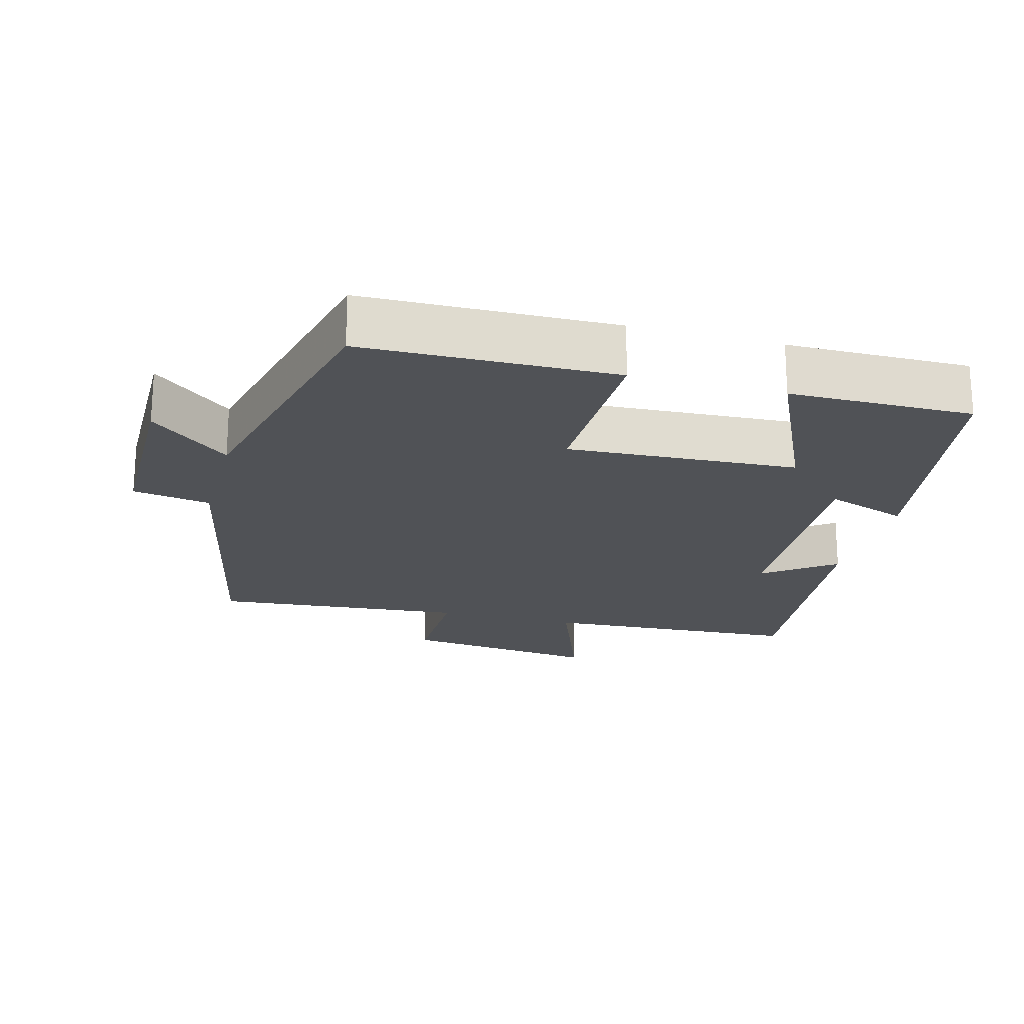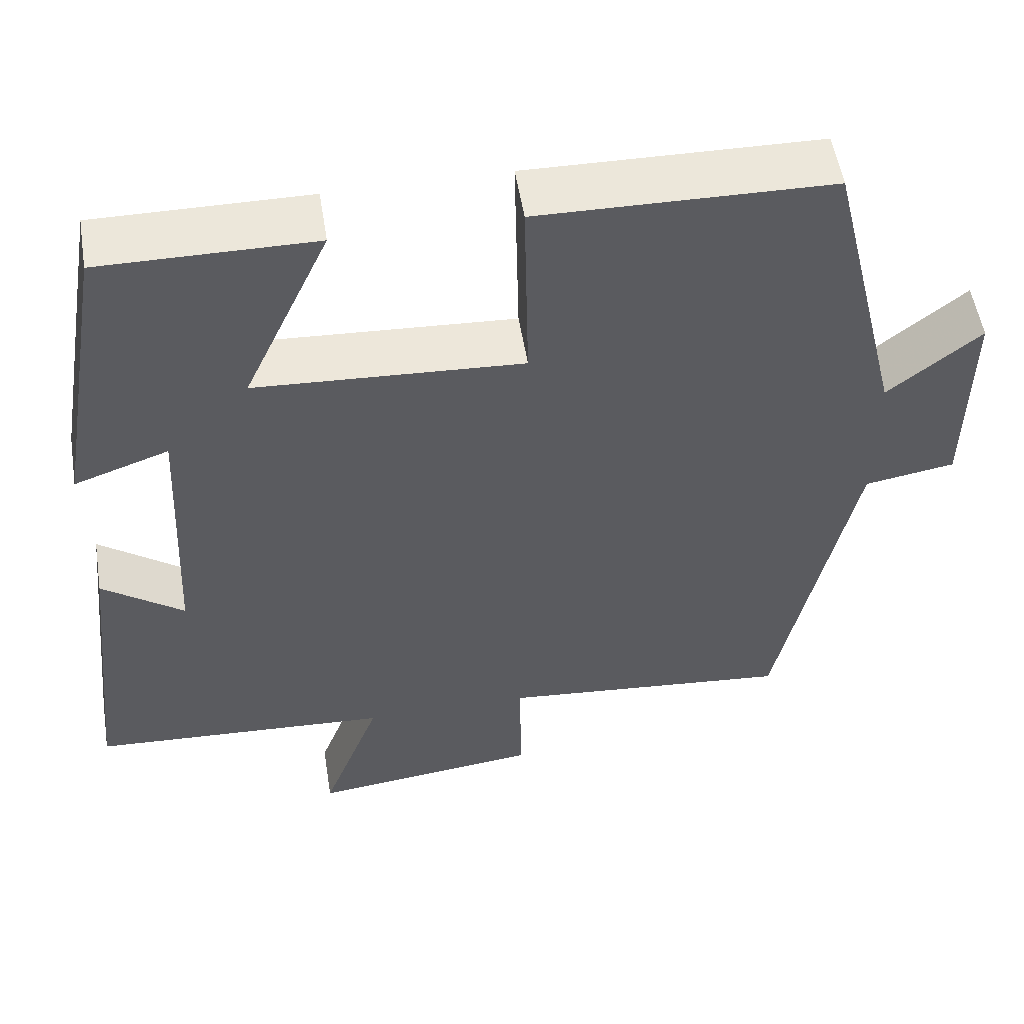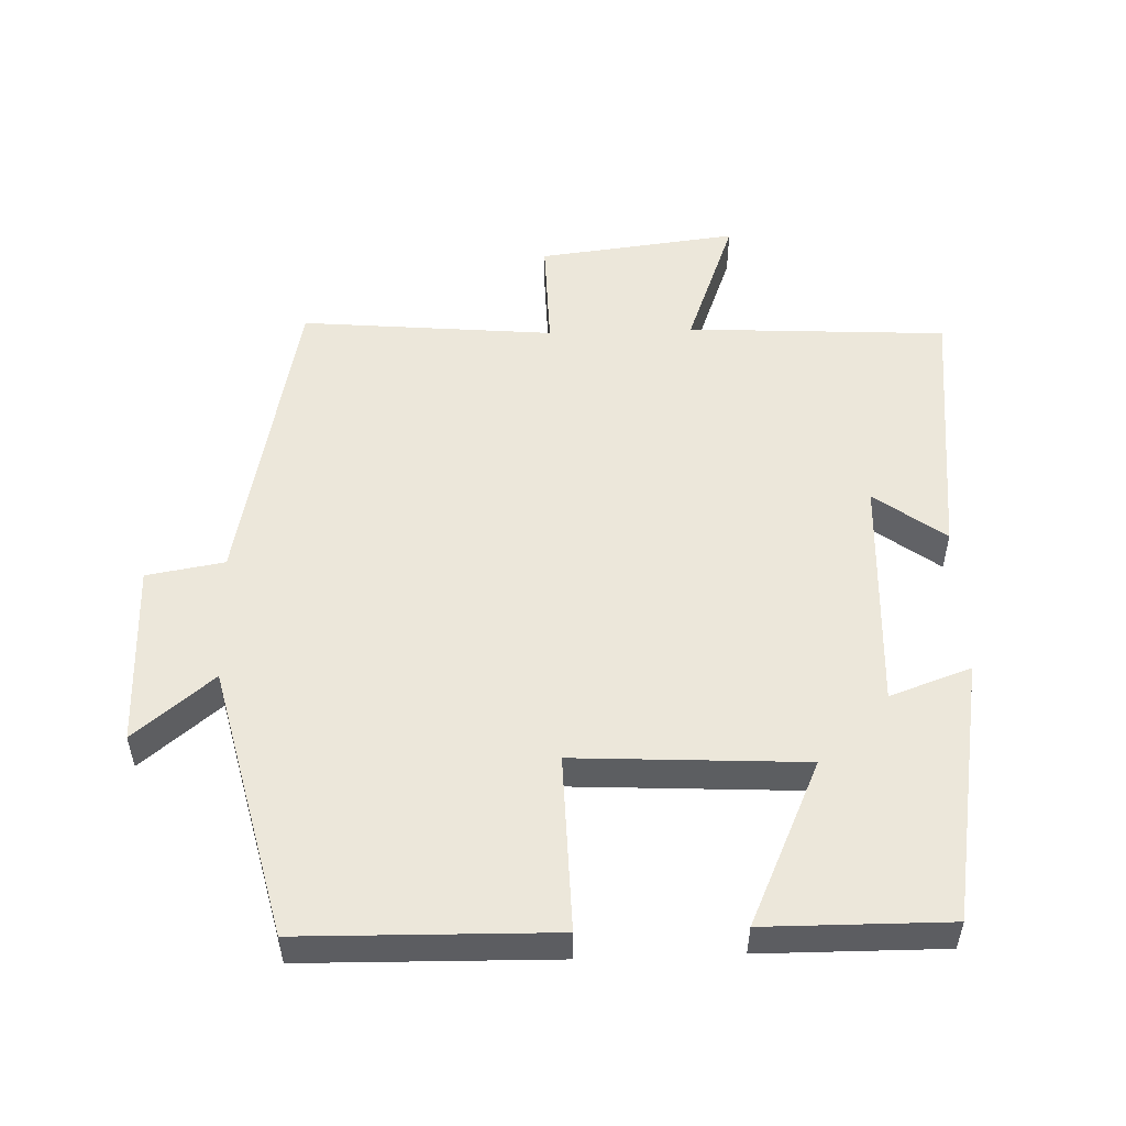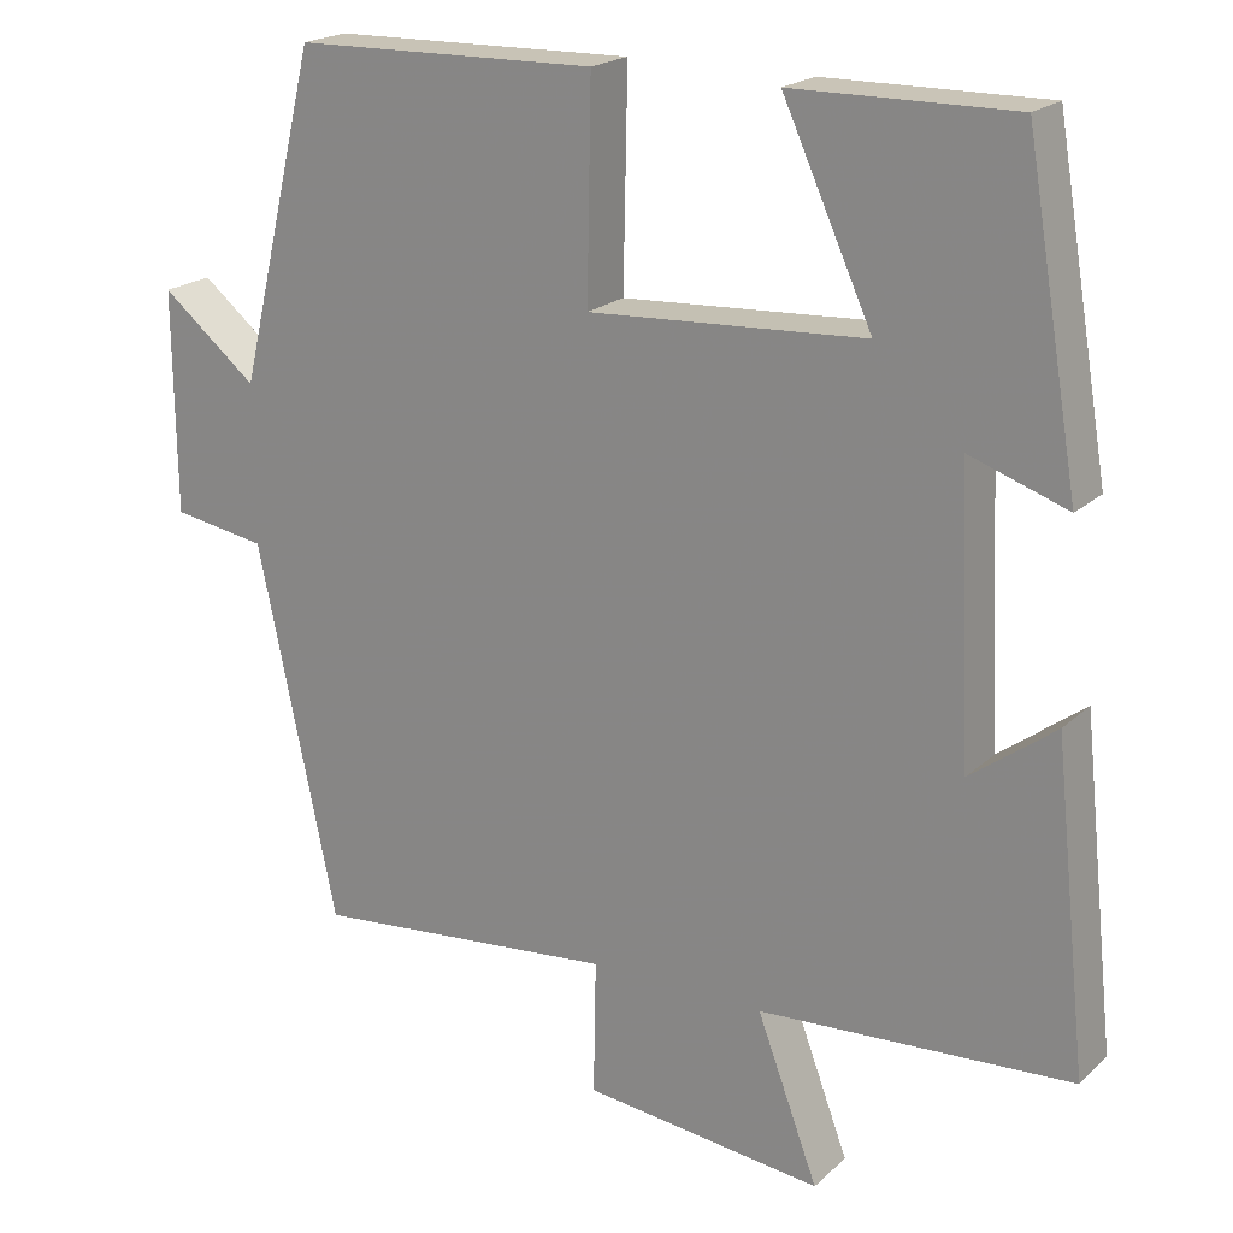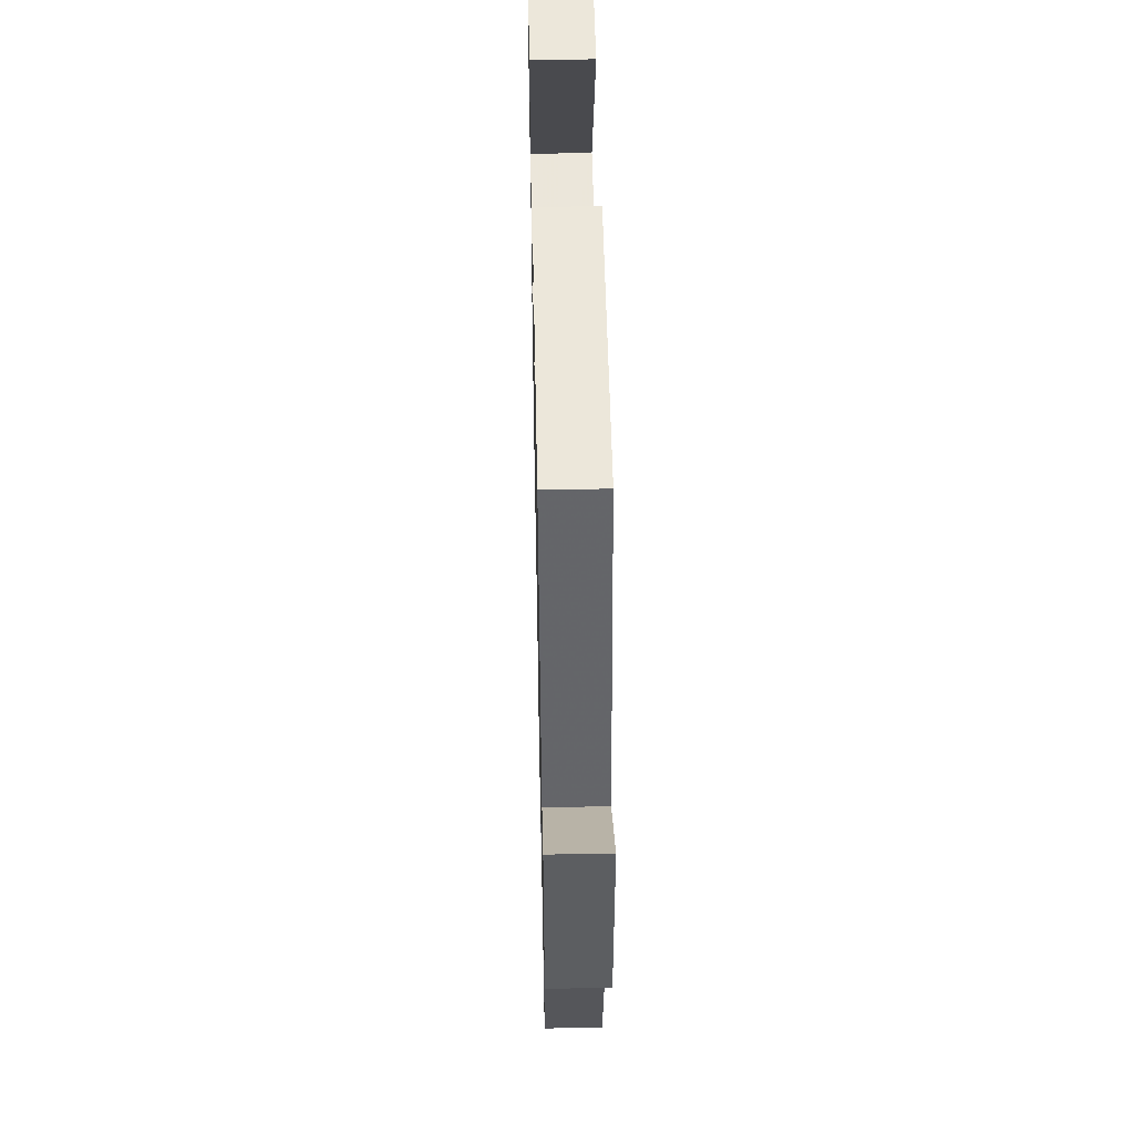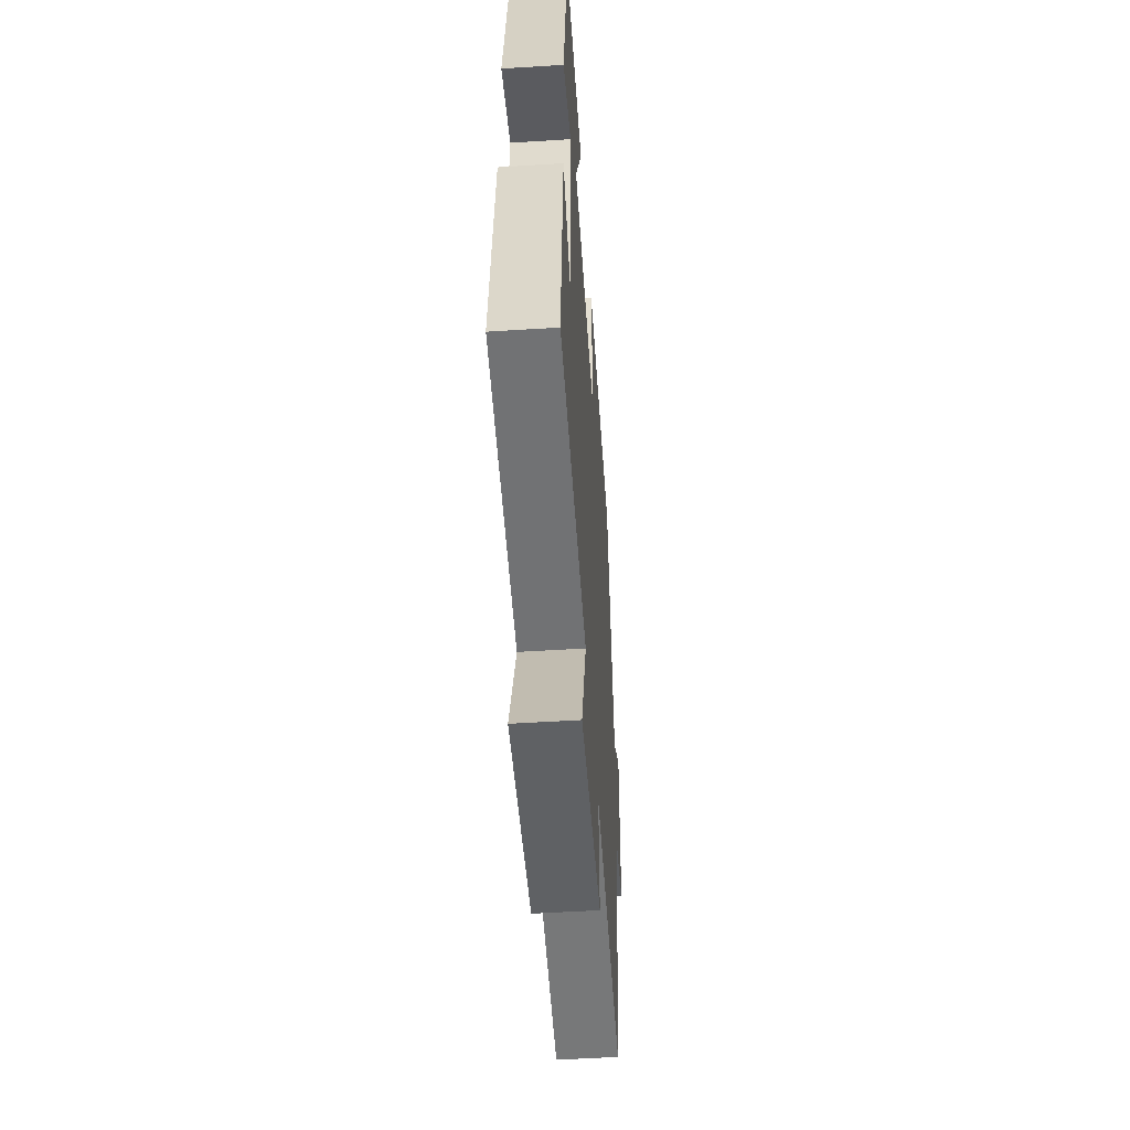
<metadata>
{"format":"obj","ext":"obj","renderer":"f3d","projection":"perspective","resolution":1024,"background":"white","views":[{"elev":-20.9,"azim":-15.0,"up":"+Y"},{"elev":54.0,"azim":170.9,"up":"+Z"},{"elev":52.7,"azim":-2.0,"up":"+Y"},{"elev":20.2,"azim":32.1,"up":"+Z"},{"elev":52.0,"azim":-91.2,"up":"+Z"},{"elev":-52.2,"azim":93.9,"up":"+Z"}]}
</metadata>
<code>
v 0.541 0.07 -0.479
v 0.168 0.07 -0.5
v 0.241 0.07 -0.694
v -0.045 0.07 -0.66
v -0.042 0.07 -0.5
v -0.406 0.07 -0.533
v -0.5 0.07 -0.087
v -0.612 0.07 -0.068
v -0.614 0.07 0.196
v -0.5 0.07 0.103
v -0.406 0.07 0.493
v -0.045 0.07 0.5
v -0.05 0.07 0.247
v 0.28 0.07 0.265
v 0.173 0.07 0.5
v 0.436 0.07 0.502
v 0.5 0.07 0.125
v 0.383 0.07 0.166
v 0.399 0.07 -0.172
v 0.5 0.07 -0.097
v 0.541 0 -0.479
v 0.168 0 -0.5
v 0.241 0 -0.694
v -0.045 0 -0.66
v -0.042 0 -0.5
v -0.406 0 -0.533
v -0.5 0 -0.087
v -0.612 0 -0.068
v -0.614 0 0.196
v -0.5 0 0.103
v -0.406 0 0.493
v -0.045 0 0.5
v -0.05 0 0.247
v 0.28 0 0.265
v 0.173 0 0.5
v 0.436 0 0.502
v 0.5 0 0.125
v 0.383 0 0.166
v 0.399 0 -0.172
v 0.5 0 -0.097
f 19 20 1 2
f 18 19 2
f 16 17 18
f 15 16 18
f 14 15 18
f 13 14 18 2
f 10 11 12 13
f 10 13 2
f 7 8 9 10
f 5 6 7 10
f 5 10 2 3
f 3 4 5
f 22 21 40 39
f 22 39 38
f 38 37 36
f 38 36 35
f 38 35 34
f 22 38 34 33
f 33 32 31 30
f 22 33 30
f 30 29 28 27
f 30 27 26 25
f 23 22 30 25
f 25 24 23
f 1 21 22 2
f 2 22 23 3
f 3 23 24 4
f 4 24 25 5
f 5 25 26 6
f 6 26 27 7
f 7 27 28 8
f 8 28 29 9
f 9 29 30 10
f 10 30 31 11
f 11 31 32 12
f 12 32 33 13
f 13 33 34 14
f 14 34 35 15
f 15 35 36 16
f 16 36 37 17
f 17 37 38 18
f 18 38 39 19
f 19 39 40 20
f 20 40 21 1

</code>
